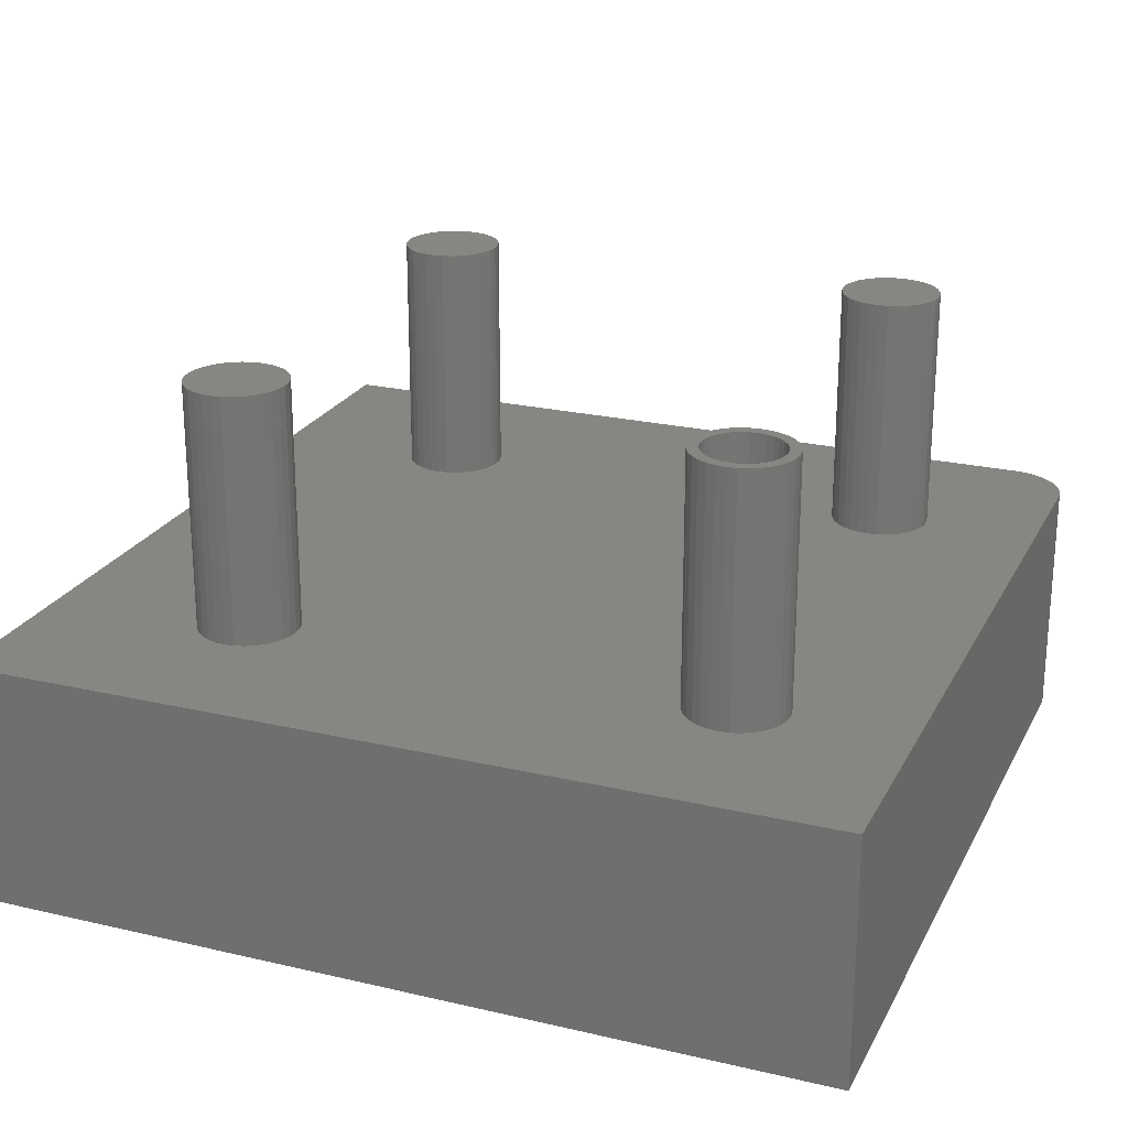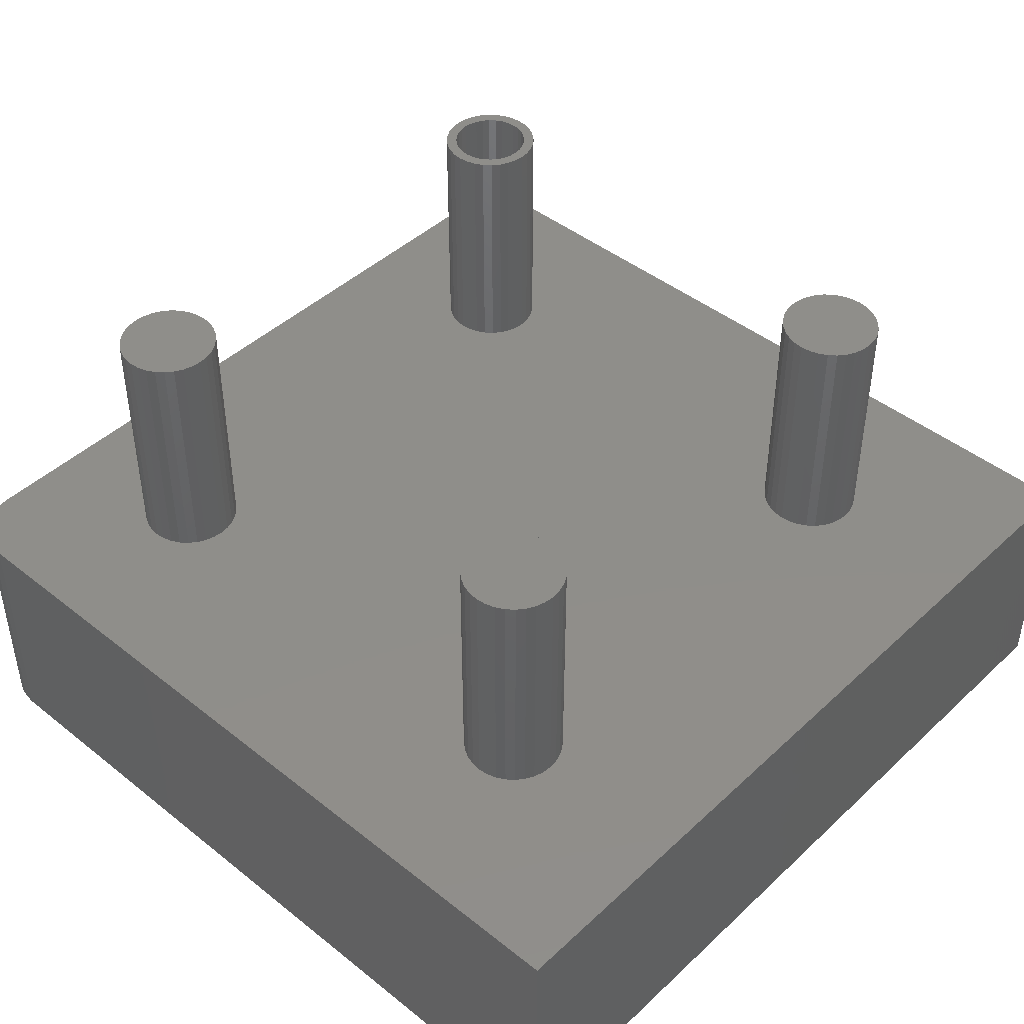
<metadata>
{"format":"stl","ext":"stl","renderer":"f3d","projection":"perspective","resolution":1024,"background":"white","views":[{"elev":23.1,"azim":-158.4,"up":"+Z"},{"elev":44.4,"azim":42.8,"up":"+Z"}]}
</metadata>
<code>
# stl→obj: 368 verts, 732 faces
v -0.4037 -0.4147 0.3516
v -0.3899 -0.4133 0.3516
v -0.3899 0.1399 0.3516
v 0.3054 0.282 0.3516
v -0.3899 0.282 0.3516
v -0.376 0.2806 0.3516
v 0.2916 0.2806 0.3516
v -0.3627 0.2766 0.3516
v 0.2782 0.2766 0.3516
v -0.3504 0.27 0.3516
v 0.266 0.27 0.3516
v -0.3396 0.2612 0.3516
v 0.2552 0.2612 0.3516
v 0.2552 0.1607 0.3516
v -0.3504 0.1519 0.3516
v 0.266 0.1519 0.3516
v -0.3627 0.1453 0.3516
v 0.2782 0.1453 0.3516
v -0.376 0.1413 0.3516
v 0.2916 0.1413 0.3516
v 0.3054 0.1399 0.3516
v 0.3054 -0.4133 0.3516
v -0.376 -0.4147 0.3516
v 0.2916 -0.4147 0.3516
v -0.3627 -0.4187 0.3516
v 0.2782 -0.4187 0.3516
v -0.3504 -0.4253 0.3516
v 0.266 -0.4253 0.3516
v -0.3396 -0.4341 0.3516
v 0.2552 -0.4341 0.3516
v 0.2552 -0.5346 0.3516
v -0.3504 -0.5435 0.3516
v 0.266 -0.5435 0.3516
v -0.3627 -0.55 0.3516
v 0.2782 -0.55 0.3516
v -0.376 -0.5541 0.3516
v 0.2916 -0.5541 0.3516
v -0.625 0.4688 0.3516
v -0.625 -0.6641 0.3516
v -0.4609 -0.4844 0.3516
v -0.4596 -0.4705 0.3516
v -0.4555 -0.4572 0.3516
v -0.449 -0.4449 0.3516
v -0.4401 -0.4341 0.3516
v -0.4555 0.1837 0.3516
v -0.4596 0.1971 0.3516
v -0.4609 0.2109 0.3516
v -0.4596 0.2248 0.3516
v -0.4555 0.2381 0.3516
v -0.449 0.2504 0.3516
v -0.4401 0.2612 0.3516
v -0.4294 0.27 0.3516
v -0.4171 0.2766 0.3516
v -0.4037 0.2806 0.3516
v 0.5938 0.4688 0.3516
v 0.3193 0.2806 0.3516
v 0.3326 0.2766 0.3516
v 0.3449 0.27 0.3516
v 0.3557 0.2612 0.3516
v 0.3645 0.2504 0.3516
v 0.3711 0.2381 0.3516
v 0.3751 0.2248 0.3516
v 0.3765 0.2109 0.3516
v 0.3751 0.1971 0.3516
v 0.3711 0.1837 0.3516
v 0.3645 0.1715 0.3516
v 0.3557 -0.4341 0.3516
v 0.3645 -0.4449 0.3516
v 0.3711 -0.4572 0.3516
v 0.3751 -0.4705 0.3516
v 0.3765 -0.4844 0.3516
v 0.3751 -0.4982 0.3516
v 0.5938 -0.75 0.3516
v -0.6233 -0.6808 0.3516
v -0.3899 -0.5554 0.3516
v -0.4037 -0.5541 0.3516
v -0.4171 -0.55 0.3516
v -0.4294 -0.5435 0.3516
v -0.4401 -0.5346 0.3516
v -0.449 -0.5238 0.3516
v -0.4555 -0.5116 0.3516
v -0.4596 -0.4982 0.3516
v -0.4294 -0.4253 0.3516
v -0.4037 0.1413 0.3516
v -0.4171 0.1453 0.3516
v -0.4294 0.1519 0.3516
v -0.4401 0.1607 0.3516
v -0.449 0.1715 0.3516
v -0.6185 -0.6969 0.3516
v -0.6105 -0.7118 0.3516
v -0.5998 -0.7248 0.3516
v -0.5868 -0.7355 0.3516
v -0.5719 -0.7435 0.3516
v -0.5558 -0.7483 0.3516
v -0.5391 -0.75 0.3516
v 0.3054 -0.5554 0.3516
v 0.3711 -0.5116 0.3516
v 0.3645 -0.5238 0.3516
v 0.3557 -0.5346 0.3516
v 0.3449 -0.5435 0.3516
v 0.3326 -0.55 0.3516
v 0.3193 -0.5541 0.3516
v 0.3557 0.1607 0.3516
v 0.3449 0.1519 0.3516
v 0.3326 0.1453 0.3516
v 0.3193 0.1413 0.3516
v 0.3449 -0.4253 0.3516
v -0.4171 -0.4187 0.3516
v 0.2463 0.2504 0.3516
v -0.3308 0.2504 0.3516
v 0.2398 0.2381 0.3516
v -0.3242 0.2381 0.3516
v 0.2357 0.2248 0.3516
v -0.3202 0.2248 0.3516
v 0.2344 0.2109 0.3516
v -0.3188 0.2109 0.3516
v 0.2357 0.1971 0.3516
v -0.3202 0.1971 0.3516
v 0.2398 0.1837 0.3516
v -0.3242 0.1837 0.3516
v 0.2463 0.1715 0.3516
v -0.3308 0.1715 0.3516
v -0.3396 0.1607 0.3516
v 0.3193 -0.4147 0.3516
v 0.2463 -0.4449 0.3516
v -0.3308 -0.4449 0.3516
v 0.2398 -0.4572 0.3516
v -0.3242 -0.4572 0.3516
v 0.2357 -0.4705 0.3516
v -0.3202 -0.4705 0.3516
v 0.2344 -0.4844 0.3516
v -0.3188 -0.4844 0.3516
v 0.2357 -0.4982 0.3516
v -0.3202 -0.4982 0.3516
v 0.2398 -0.5116 0.3516
v -0.3242 -0.5116 0.3516
v 0.2463 -0.5238 0.3516
v -0.3308 -0.5238 0.3516
v -0.3396 -0.5346 0.3516
v 0.3326 -0.4187 0.3516
v 0.3765 -0.4844 0.7031
v 0.3751 -0.4982 0.7031
v 0.3711 -0.5116 0.7031
v 0.3645 -0.5238 0.7031
v 0.3557 -0.5346 0.7031
v 0.3449 -0.5435 0.7031
v 0.3326 -0.55 0.7031
v 0.3193 -0.5541 0.7031
v 0.3054 -0.5554 0.7031
v 0.2916 -0.5541 0.7031
v 0.2782 -0.55 0.7031
v 0.266 -0.5435 0.7031
v 0.2552 -0.5346 0.7031
v 0.2463 -0.5238 0.7031
v 0.2398 -0.5116 0.7031
v 0.2357 -0.4982 0.7031
v 0.2344 -0.4844 0.7031
v 0.2357 -0.4705 0.7031
v 0.2398 -0.4572 0.7031
v 0.2463 -0.4449 0.7031
v 0.2552 -0.4341 0.7031
v 0.266 -0.4253 0.7031
v 0.2782 -0.4187 0.7031
v 0.2916 -0.4147 0.7031
v 0.3054 -0.4133 0.7031
v 0.3193 -0.4147 0.7031
v 0.3326 -0.4187 0.7031
v 0.3449 -0.4253 0.7031
v 0.3557 -0.4341 0.7031
v 0.3645 -0.4449 0.7031
v 0.3711 -0.4572 0.7031
v 0.3751 -0.4705 0.7031
v 0.3765 0.2109 0.7031
v 0.3751 0.1971 0.7031
v 0.3711 0.1837 0.7031
v 0.3645 0.1715 0.7031
v 0.3557 0.1607 0.7031
v 0.3449 0.1519 0.7031
v 0.3326 0.1453 0.7031
v 0.3193 0.1413 0.7031
v 0.3054 0.1399 0.7031
v 0.2916 0.1413 0.7031
v 0.2782 0.1453 0.7031
v 0.266 0.1519 0.7031
v 0.2552 0.1607 0.7031
v 0.2463 0.1715 0.7031
v 0.2398 0.1837 0.7031
v 0.2357 0.1971 0.7031
v 0.2344 0.2109 0.7031
v 0.2357 0.2248 0.7031
v 0.2398 0.2381 0.7031
v 0.2463 0.2504 0.7031
v 0.2552 0.2612 0.7031
v 0.266 0.27 0.7031
v 0.2782 0.2766 0.7031
v 0.2916 0.2806 0.7031
v 0.3054 0.282 0.7031
v 0.3193 0.2806 0.7031
v 0.3326 0.2766 0.7031
v 0.3449 0.27 0.7031
v 0.3557 0.2612 0.7031
v 0.3645 0.2504 0.7031
v 0.3711 0.2381 0.7031
v 0.3751 0.2248 0.7031
v -0.3188 -0.4844 0.7031
v -0.3202 -0.4982 0.7031
v -0.3242 -0.5116 0.7031
v -0.3308 -0.5238 0.7031
v -0.3396 -0.5346 0.7031
v -0.3504 -0.5435 0.7031
v -0.3627 -0.55 0.7031
v -0.376 -0.5541 0.7031
v -0.3899 -0.5554 0.7031
v -0.4037 -0.5541 0.7031
v -0.4171 -0.55 0.7031
v -0.4294 -0.5435 0.7031
v -0.4401 -0.5346 0.7031
v -0.449 -0.5238 0.7031
v -0.4555 -0.5116 0.7031
v -0.4596 -0.4982 0.7031
v -0.4609 -0.4844 0.7031
v -0.4596 -0.4705 0.7031
v -0.4555 -0.4572 0.7031
v -0.449 -0.4449 0.7031
v -0.4401 -0.4341 0.7031
v -0.4294 -0.4253 0.7031
v -0.4171 -0.4187 0.7031
v -0.4037 -0.4147 0.7031
v -0.3899 -0.4133 0.7031
v -0.376 -0.4147 0.7031
v -0.3627 -0.4187 0.7031
v -0.3504 -0.4253 0.7031
v -0.3396 -0.4341 0.7031
v -0.3308 -0.4449 0.7031
v -0.3242 -0.4572 0.7031
v -0.3202 -0.4705 0.7031
v -0.4294 0.27 0.7031
v -0.4401 0.2612 0.7031
v -0.4007 0.2653 0.7031
v -0.4111 0.2621 0.7031
v -0.4207 0.257 0.7031
v -0.449 0.2504 0.7031
v -0.4291 0.2501 0.7031
v -0.436 0.2417 0.7031
v -0.4555 0.2381 0.7031
v -0.4411 0.2321 0.7031
v -0.4596 0.2248 0.7031
v -0.4442 0.2218 0.7031
v -0.4411 0.1897 0.7031
v -0.4442 0.2001 0.7031
v -0.4596 0.1971 0.7031
v -0.4555 0.1837 0.7031
v -0.436 0.1801 0.7031
v -0.449 0.1715 0.7031
v -0.4291 0.1717 0.7031
v -0.4207 0.1649 0.7031
v -0.4401 0.1607 0.7031
v -0.4111 0.1597 0.7031
v -0.3504 0.27 0.7031
v -0.3791 0.2653 0.7031
v -0.3687 0.2621 0.7031
v -0.3396 0.2612 0.7031
v -0.3591 0.257 0.7031
v -0.3507 0.2501 0.7031
v -0.3308 0.2504 0.7031
v -0.3438 0.2417 0.7031
v -0.3242 0.2381 0.7031
v -0.3387 0.2321 0.7031
v -0.3202 0.2248 0.7031
v -0.3355 0.2218 0.7031
v -0.3345 0.2109 0.7031
v -0.3202 0.1971 0.7031
v -0.3355 0.2001 0.7031
v -0.3387 0.1897 0.7031
v -0.3242 0.1837 0.7031
v -0.3438 0.1801 0.7031
v -0.3308 0.1715 0.7031
v -0.3507 0.1717 0.7031
v -0.3591 0.1649 0.7031
v -0.3396 0.1607 0.7031
v -0.3687 0.1597 0.7031
v -0.3791 0.1566 0.7031
v -0.3504 0.1519 0.7031
v -0.3188 0.2109 0.7031
v -0.4609 0.2109 0.7031
v -0.4453 0.2109 0.7031
v -0.4294 0.1519 0.7031
v -0.4171 0.1453 0.7031
v -0.3899 0.1555 0.7031
v -0.4007 0.1566 0.7031
v -0.3899 0.2664 0.7031
v -0.3627 0.2766 0.7031
v -0.376 0.2806 0.7031
v -0.3899 0.282 0.7031
v -0.4037 0.2806 0.7031
v -0.4171 0.2766 0.7031
v -0.4037 0.1413 0.7031
v -0.3899 0.1399 0.7031
v -0.376 0.1413 0.7031
v -0.3627 0.1453 0.7031
v -0.3899 0.1555 0.3359
v -0.3791 0.1566 0.3359
v -0.3687 0.1597 0.3359
v -0.3591 0.1649 0.3359
v -0.3507 0.1717 0.3359
v -0.3438 0.1801 0.3359
v -0.3387 0.1897 0.3359
v -0.3355 0.2001 0.3359
v -0.3345 0.2109 0.3359
v -0.4007 0.1566 0.3359
v -0.4111 0.1597 0.3359
v -0.4207 0.1649 0.3359
v -0.4291 0.1717 0.3359
v -0.436 0.1801 0.3359
v -0.4411 0.1897 0.3359
v -0.4442 0.2001 0.3359
v -0.4453 0.2109 0.3359
v -0.3899 0.2664 0.3359
v -0.4007 0.2653 0.3359
v -0.4111 0.2621 0.3359
v -0.4207 0.257 0.3359
v -0.4291 0.2501 0.3359
v -0.436 0.2417 0.3359
v -0.4411 0.2321 0.3359
v -0.4442 0.2218 0.3359
v -0.3791 0.2653 0.3359
v -0.3687 0.2621 0.3359
v -0.3591 0.257 0.3359
v -0.3507 0.2501 0.3359
v -0.3438 0.2417 0.3359
v -0.3387 0.2321 0.3359
v -0.3355 0.2218 0.3359
v -0.6094 0.4531 0.3359
v 0.5781 0.4531 0.3359
v -0.6094 -0.6641 0.3359
v 0.5781 -0.7344 0.3359
v -0.5391 -0.7344 0.3359
v -0.5528 -0.733 0.3359
v -0.566 -0.729 0.3359
v -0.5781 -0.7225 0.3359
v -0.5888 -0.7138 0.3359
v -0.5975 -0.7031 0.3359
v -0.604 -0.691 0.3359
v -0.608 -0.6778 0.3359
v 0.5781 0.4531 0.01562
v -0.6094 0.4531 0.01562
v 0.5781 -0.7344 0.01562
v -0.5391 -0.7344 0.01562
v -0.5888 -0.7138 0.01562
v -0.5781 -0.7225 0.01562
v -0.566 -0.729 0.01562
v -0.5528 -0.733 0.01562
v -0.5975 -0.7031 0.01562
v -0.604 -0.691 0.01562
v -0.608 -0.6778 0.01562
v -0.6094 -0.6641 0.01562
v -0.625 -0.6641 0
v -0.625 0.4688 0
v 0.5938 0.4688 0
v 0.5938 -0.75 0
v -0.5391 -0.75 0
v -0.5558 -0.7483 0
v -0.5719 -0.7435 0
v -0.5868 -0.7355 0
v -0.5998 -0.7248 0
v -0.6105 -0.7118 0
v -0.6185 -0.6969 0
v -0.6233 -0.6808 0
f 1 2 3
f 4 5 6
f 4 6 7
f 7 6 8
f 7 8 9
f 9 8 10
f 9 10 11
f 11 10 12
f 11 12 13
f 14 15 16
f 16 15 17
f 16 17 18
f 18 17 19
f 18 19 20
f 20 19 3
f 20 3 21
f 22 2 23
f 22 23 24
f 24 23 25
f 24 25 26
f 26 25 27
f 26 27 28
f 28 27 29
f 28 29 30
f 31 32 33
f 33 32 34
f 33 34 35
f 35 34 36
f 35 36 37
f 38 39 40
f 38 40 41
f 38 41 42
f 38 42 43
f 38 43 44
f 38 44 45
f 38 45 46
f 38 46 47
f 38 47 48
f 38 48 49
f 38 49 50
f 38 50 51
f 38 51 52
f 38 52 53
f 38 53 54
f 55 38 54
f 55 54 5
f 55 5 4
f 55 4 56
f 55 56 57
f 55 57 58
f 55 58 59
f 55 59 60
f 55 60 61
f 55 61 62
f 55 62 63
f 55 63 64
f 55 64 65
f 55 65 66
f 55 66 67
f 55 67 68
f 55 68 69
f 55 69 70
f 55 70 71
f 55 71 72
f 55 72 73
f 39 74 75
f 39 75 76
f 39 76 77
f 39 77 78
f 39 78 79
f 39 79 80
f 39 80 81
f 39 81 82
f 39 82 40
f 44 83 84
f 44 84 85
f 44 85 86
f 44 86 87
f 44 87 88
f 44 88 45
f 75 74 89
f 75 89 90
f 75 90 91
f 75 91 92
f 75 92 93
f 75 93 94
f 75 94 95
f 75 95 73
f 75 73 96
f 75 96 37
f 75 37 36
f 73 72 97
f 73 97 98
f 73 98 99
f 73 99 100
f 73 100 101
f 73 101 102
f 73 102 96
f 67 66 103
f 67 103 104
f 67 104 105
f 67 105 106
f 67 106 107
f 84 83 3
f 3 83 108
f 3 108 1
f 13 12 109
f 109 12 110
f 109 110 111
f 111 110 112
f 111 112 113
f 113 112 114
f 113 114 115
f 115 114 116
f 115 116 117
f 117 116 118
f 117 118 119
f 119 118 120
f 119 120 121
f 121 120 122
f 121 122 14
f 14 122 123
f 14 123 15
f 3 2 21
f 21 2 22
f 21 22 124
f 30 29 125
f 125 29 126
f 125 126 127
f 127 126 128
f 127 128 129
f 129 128 130
f 129 130 131
f 131 130 132
f 131 132 133
f 133 132 134
f 133 134 135
f 135 134 136
f 135 136 137
f 137 136 138
f 137 138 31
f 31 138 139
f 31 139 32
f 107 106 140
f 140 106 21
f 140 21 124
f 71 141 72
f 72 141 142
f 72 142 97
f 97 142 143
f 97 143 98
f 98 143 144
f 98 144 99
f 99 144 145
f 99 145 100
f 100 145 146
f 100 146 101
f 101 146 147
f 101 147 102
f 102 147 148
f 102 148 96
f 96 148 149
f 96 149 37
f 37 149 150
f 37 150 35
f 35 150 151
f 35 151 33
f 33 151 152
f 33 152 31
f 31 152 153
f 31 153 137
f 137 153 154
f 137 154 135
f 135 154 155
f 135 155 133
f 133 155 156
f 133 156 131
f 131 156 157
f 131 157 129
f 129 157 158
f 129 158 127
f 127 158 159
f 127 159 125
f 125 159 160
f 125 160 30
f 30 160 161
f 30 161 28
f 28 161 162
f 28 162 26
f 26 162 163
f 26 163 24
f 24 163 164
f 24 164 22
f 22 164 165
f 22 165 124
f 124 165 166
f 124 166 140
f 140 166 167
f 140 167 107
f 107 167 168
f 107 168 67
f 67 168 169
f 67 169 68
f 68 169 170
f 68 170 69
f 69 170 171
f 69 171 70
f 70 171 172
f 70 172 71
f 71 172 141
f 164 166 165
f 166 164 163
f 166 163 167
f 167 163 162
f 167 162 168
f 168 162 161
f 168 161 169
f 169 161 160
f 169 160 170
f 144 153 145
f 145 153 152
f 145 152 146
f 146 152 151
f 146 151 147
f 147 151 150
f 147 150 148
f 148 150 149
f 170 160 171
f 171 160 159
f 171 159 172
f 172 159 158
f 172 158 141
f 141 158 157
f 141 157 142
f 142 157 156
f 142 156 143
f 143 156 155
f 143 155 144
f 144 155 154
f 144 154 153
f 63 173 64
f 64 173 174
f 64 174 65
f 65 174 175
f 65 175 66
f 66 175 176
f 66 176 103
f 103 176 177
f 103 177 104
f 104 177 178
f 104 178 105
f 105 178 179
f 105 179 106
f 106 179 180
f 106 180 21
f 21 180 181
f 21 181 20
f 20 181 182
f 20 182 18
f 18 182 183
f 18 183 16
f 16 183 184
f 16 184 14
f 14 184 185
f 14 185 121
f 121 185 186
f 121 186 119
f 119 186 187
f 119 187 117
f 117 187 188
f 117 188 115
f 115 188 189
f 115 189 113
f 113 189 190
f 113 190 111
f 111 190 191
f 111 191 109
f 109 191 192
f 109 192 13
f 13 192 193
f 13 193 11
f 11 193 194
f 11 194 9
f 9 194 195
f 9 195 7
f 7 195 196
f 7 196 4
f 4 196 197
f 4 197 56
f 56 197 198
f 56 198 57
f 57 198 199
f 57 199 58
f 58 199 200
f 58 200 59
f 59 200 201
f 59 201 60
f 60 201 202
f 60 202 61
f 61 202 203
f 61 203 62
f 62 203 204
f 62 204 63
f 63 204 173
f 196 198 197
f 198 196 195
f 198 195 199
f 199 195 194
f 199 194 200
f 200 194 193
f 200 193 201
f 201 193 192
f 201 192 202
f 176 185 177
f 177 185 184
f 177 184 178
f 178 184 183
f 178 183 179
f 179 183 182
f 179 182 180
f 180 182 181
f 202 192 203
f 203 192 191
f 203 191 204
f 204 191 190
f 204 190 173
f 173 190 189
f 173 189 174
f 174 189 188
f 174 188 175
f 175 188 187
f 175 187 176
f 176 187 186
f 176 186 185
f 132 205 134
f 134 205 206
f 134 206 136
f 136 206 207
f 136 207 138
f 138 207 208
f 138 208 139
f 139 208 209
f 139 209 32
f 32 209 210
f 32 210 34
f 34 210 211
f 34 211 36
f 36 211 212
f 36 212 75
f 75 212 213
f 75 213 76
f 76 213 214
f 76 214 77
f 77 214 215
f 77 215 78
f 78 215 216
f 78 216 79
f 79 216 217
f 79 217 80
f 80 217 218
f 80 218 81
f 81 218 219
f 81 219 82
f 82 219 220
f 82 220 40
f 40 220 221
f 40 221 41
f 41 221 222
f 41 222 42
f 42 222 223
f 42 223 43
f 43 223 224
f 43 224 44
f 44 224 225
f 44 225 83
f 83 225 226
f 83 226 108
f 108 226 227
f 108 227 1
f 1 227 228
f 1 228 2
f 2 228 229
f 2 229 23
f 23 229 230
f 23 230 25
f 25 230 231
f 25 231 27
f 27 231 232
f 27 232 29
f 29 232 233
f 29 233 126
f 126 233 234
f 126 234 128
f 128 234 235
f 128 235 130
f 130 235 236
f 130 236 132
f 132 236 205
f 228 230 229
f 230 228 227
f 230 227 231
f 231 227 226
f 231 226 232
f 232 226 225
f 232 225 233
f 233 225 224
f 233 224 234
f 208 217 209
f 209 217 216
f 209 216 210
f 210 216 215
f 210 215 211
f 211 215 214
f 211 214 212
f 212 214 213
f 234 224 235
f 235 224 223
f 235 223 236
f 236 223 222
f 236 222 205
f 205 222 221
f 205 221 206
f 206 221 220
f 206 220 207
f 207 220 219
f 207 219 208
f 208 219 218
f 208 218 217
f 237 238 239
f 239 238 240
f 241 240 238
f 238 242 241
f 241 242 243
f 244 243 242
f 242 245 244
f 246 244 245
f 245 247 246
f 246 247 248
f 249 250 251
f 251 252 249
f 249 252 253
f 253 252 254
f 253 254 255
f 256 255 254
f 254 257 256
f 256 257 258
f 259 260 261
f 259 261 262
f 262 261 263
f 262 263 264
f 262 264 265
f 265 264 266
f 265 266 267
f 267 266 268
f 267 268 269
f 268 270 269
f 271 269 270
f 272 273 274
f 272 274 275
f 274 276 275
f 277 275 276
f 277 276 278
f 277 278 279
f 277 279 280
f 280 279 281
f 280 281 282
f 280 282 283
f 284 269 271
f 284 271 273
f 284 273 272
f 285 251 250
f 285 250 286
f 285 286 248
f 285 248 247
f 287 288 289
f 287 289 290
f 287 290 258
f 287 258 257
f 291 260 259
f 291 259 292
f 291 292 293
f 291 293 294
f 291 294 295
f 291 295 296
f 291 296 237
f 291 237 239
f 289 288 297
f 289 297 298
f 289 298 299
f 289 299 300
f 289 300 283
f 289 283 282
f 301 282 302
f 302 282 281
f 302 281 303
f 303 281 279
f 303 279 304
f 304 279 278
f 304 278 305
f 305 278 276
f 305 276 306
f 306 276 274
f 306 274 307
f 307 274 273
f 307 273 308
f 308 273 271
f 308 271 309
f 282 301 289
f 289 301 310
f 289 310 290
f 290 310 311
f 290 311 258
f 258 311 312
f 258 312 256
f 256 312 313
f 256 313 255
f 255 313 314
f 255 314 253
f 253 314 315
f 253 315 249
f 249 315 316
f 249 316 250
f 250 316 317
f 250 317 286
f 318 239 319
f 319 239 240
f 319 240 320
f 320 240 241
f 320 241 321
f 321 241 243
f 321 243 322
f 322 243 244
f 322 244 323
f 323 244 246
f 323 246 324
f 324 246 248
f 324 248 325
f 325 248 286
f 325 286 317
f 239 318 291
f 291 318 326
f 291 326 260
f 260 326 327
f 260 327 261
f 261 327 328
f 261 328 263
f 263 328 329
f 263 329 264
f 264 329 330
f 264 330 266
f 266 330 331
f 266 331 268
f 268 331 332
f 268 332 270
f 270 332 309
f 270 309 271
f 333 334 318
f 333 318 319
f 333 319 320
f 333 320 321
f 333 321 322
f 333 322 323
f 333 323 324
f 333 324 325
f 333 325 317
f 333 317 316
f 333 316 315
f 333 315 335
f 301 336 337
f 301 337 338
f 301 338 339
f 301 339 340
f 301 340 341
f 301 341 342
f 301 342 343
f 301 343 344
f 301 344 335
f 335 315 314
f 335 314 313
f 335 313 312
f 335 312 311
f 335 311 310
f 335 310 301
f 336 301 302
f 336 302 303
f 336 303 304
f 336 304 305
f 336 305 306
f 336 306 307
f 334 336 307
f 334 307 308
f 334 308 309
f 334 309 332
f 334 332 331
f 334 331 330
f 334 330 329
f 334 329 328
f 334 328 327
f 334 327 326
f 334 326 318
f 334 333 345
f 345 333 346
f 336 334 347
f 347 334 345
f 337 336 348
f 348 336 347
f 349 340 350
f 350 340 339
f 350 339 351
f 351 339 338
f 351 338 352
f 352 338 337
f 352 337 348
f 340 349 341
f 341 349 353
f 341 353 342
f 342 353 354
f 342 354 343
f 343 354 355
f 343 355 344
f 344 355 356
f 344 356 335
f 333 335 346
f 346 335 356
f 356 355 354
f 356 354 353
f 356 353 349
f 356 349 350
f 356 350 351
f 356 351 352
f 356 352 348
f 356 348 347
f 356 347 345
f 356 345 346
f 116 284 118
f 118 284 272
f 118 272 120
f 120 272 275
f 120 275 122
f 122 275 277
f 122 277 123
f 123 277 280
f 123 280 15
f 15 280 283
f 15 283 17
f 17 283 300
f 17 300 19
f 19 300 299
f 19 299 3
f 3 299 298
f 3 298 84
f 84 298 297
f 84 297 85
f 85 297 288
f 85 288 86
f 86 288 287
f 86 287 87
f 87 287 257
f 87 257 88
f 88 257 254
f 88 254 45
f 45 254 252
f 45 252 46
f 46 252 251
f 46 251 47
f 47 251 285
f 47 285 48
f 48 285 247
f 48 247 49
f 49 247 245
f 49 245 50
f 50 245 242
f 50 242 51
f 51 242 238
f 51 238 52
f 52 238 237
f 52 237 53
f 53 237 296
f 53 296 54
f 54 296 295
f 54 295 5
f 5 295 294
f 5 294 6
f 6 294 293
f 6 293 8
f 8 293 292
f 8 292 10
f 10 292 259
f 10 259 12
f 12 259 262
f 12 262 110
f 110 262 265
f 110 265 112
f 112 265 267
f 112 267 114
f 114 267 269
f 114 269 116
f 116 269 284
f 357 358 359
f 357 359 360
f 357 360 361
f 357 361 362
f 357 362 363
f 357 363 364
f 357 364 365
f 357 365 366
f 357 366 367
f 357 367 368
f 38 358 39
f 39 358 357
f 95 361 73
f 73 361 360
f 361 95 362
f 362 95 94
f 362 94 363
f 363 94 93
f 363 93 364
f 364 93 92
f 364 92 365
f 365 92 91
f 365 91 366
f 366 91 90
f 366 90 367
f 367 90 89
f 367 89 368
f 368 89 74
f 368 74 357
f 357 74 39
f 55 359 38
f 38 359 358
f 73 360 55
f 55 360 359

</code>
